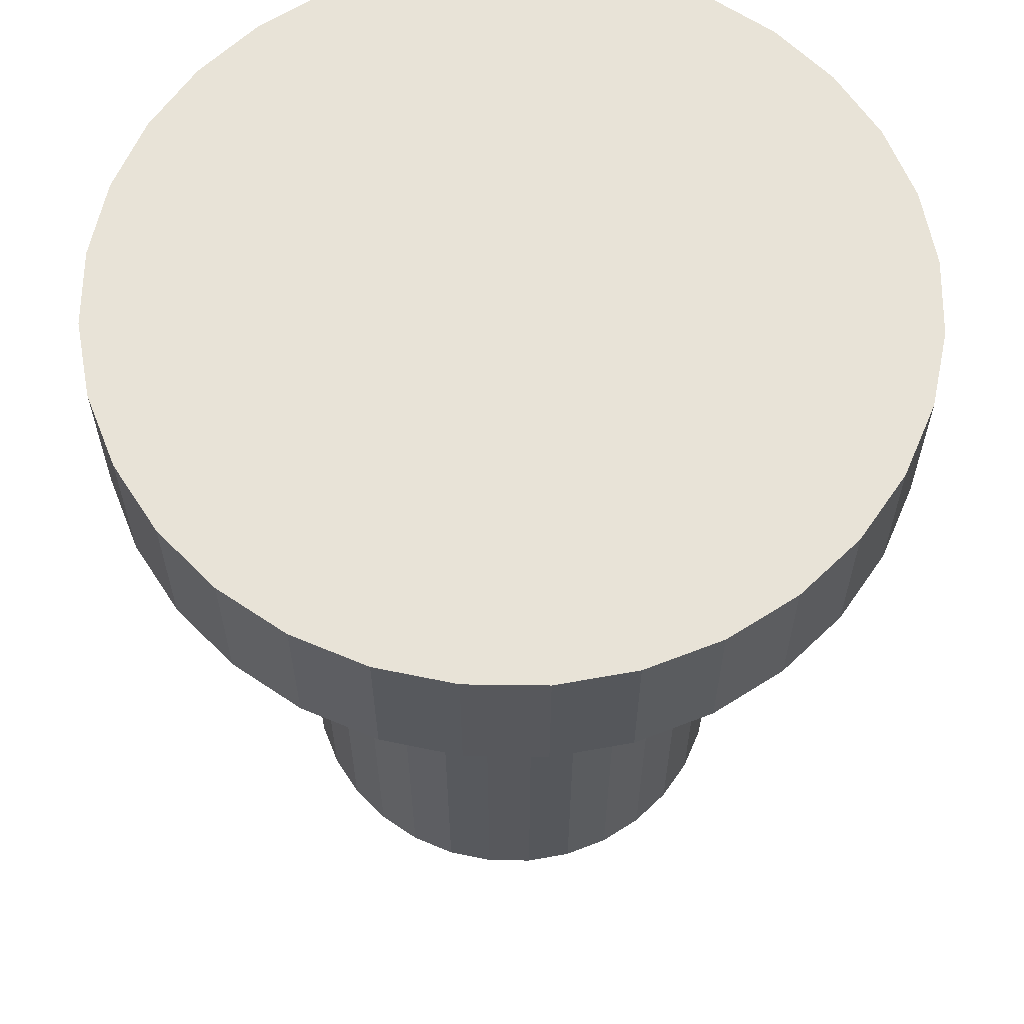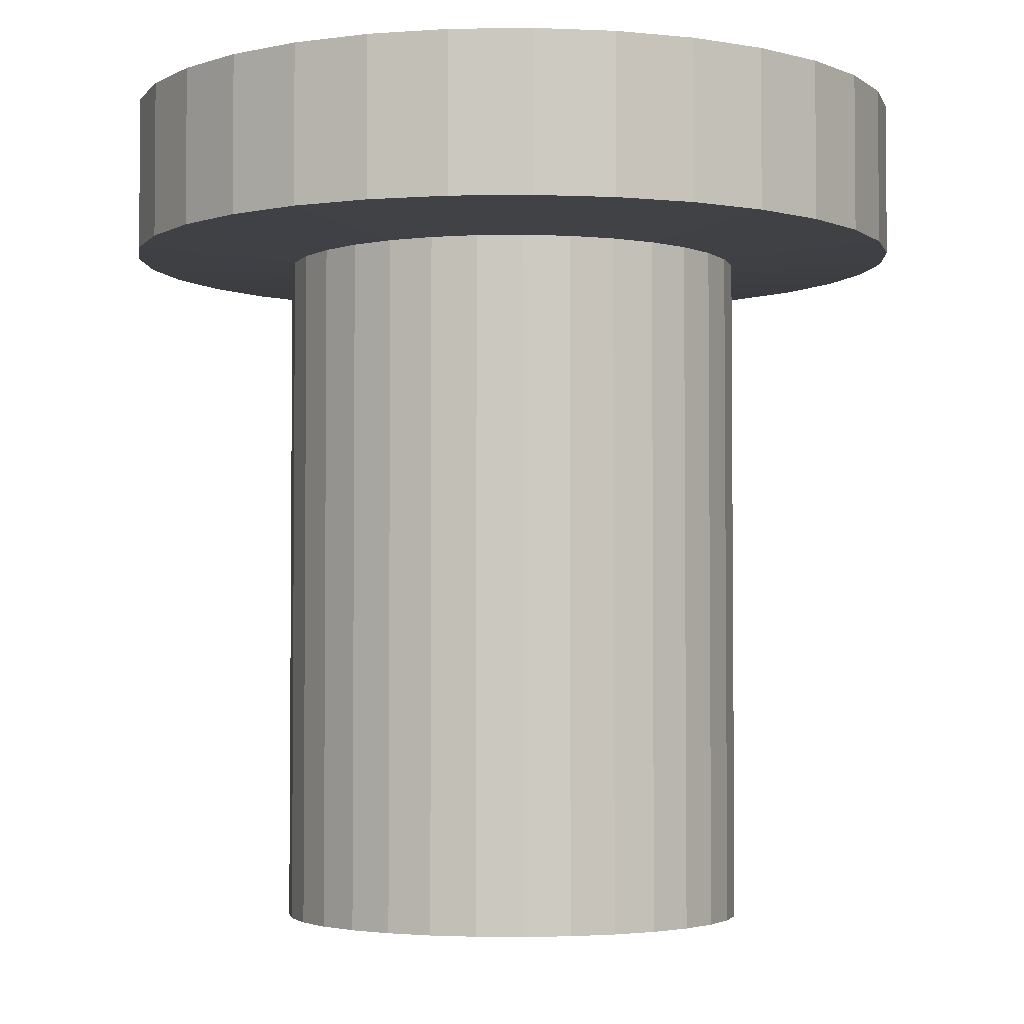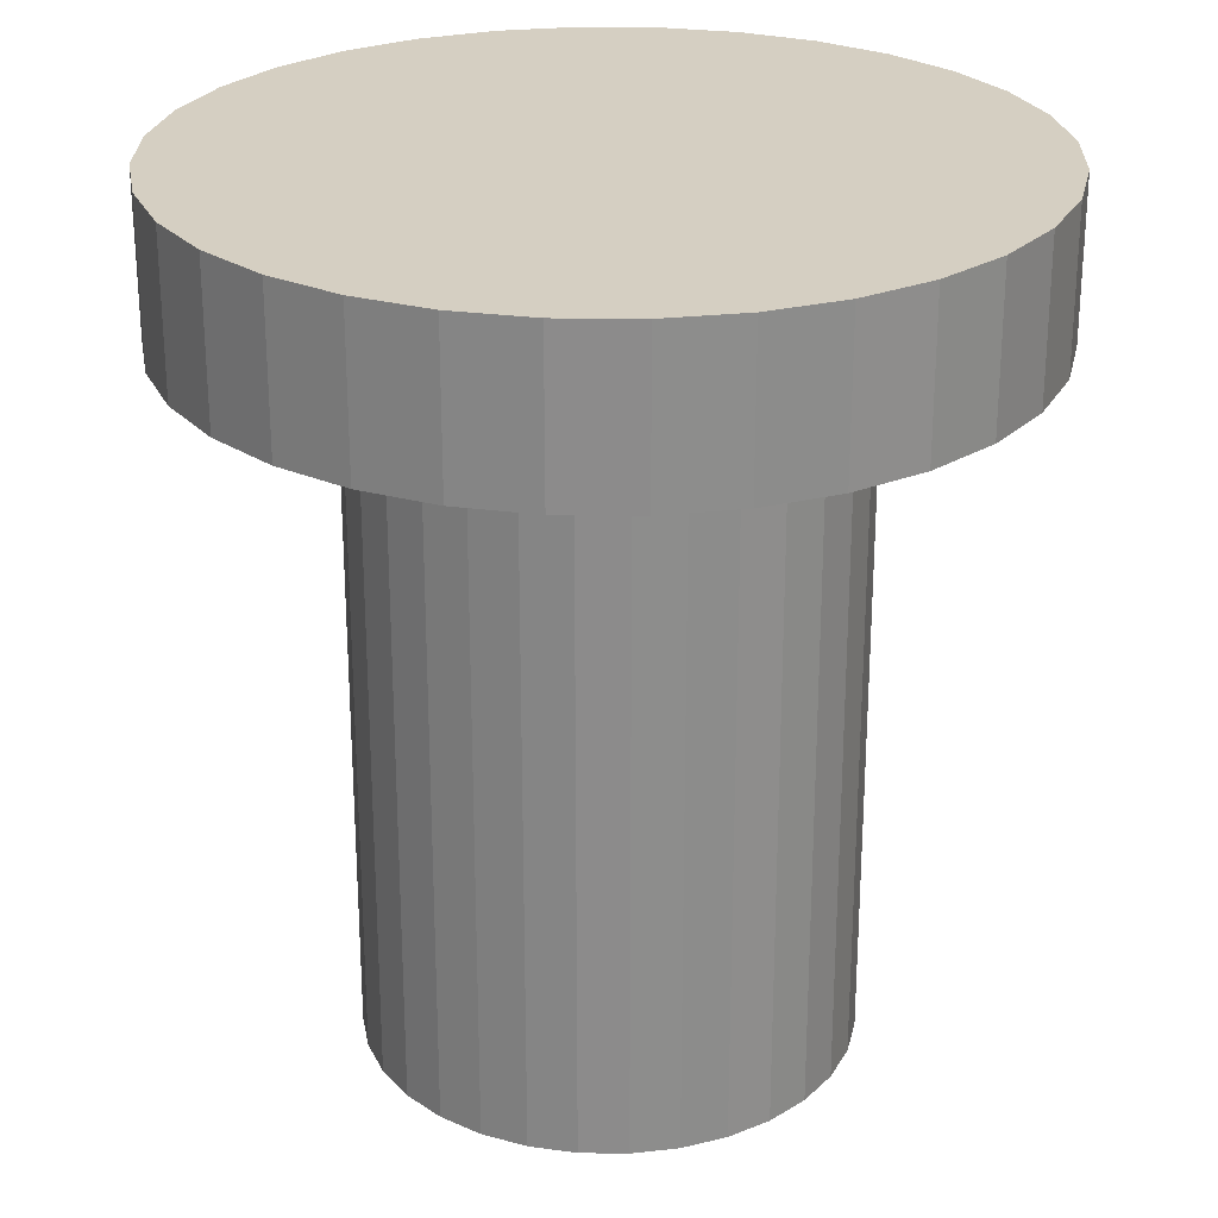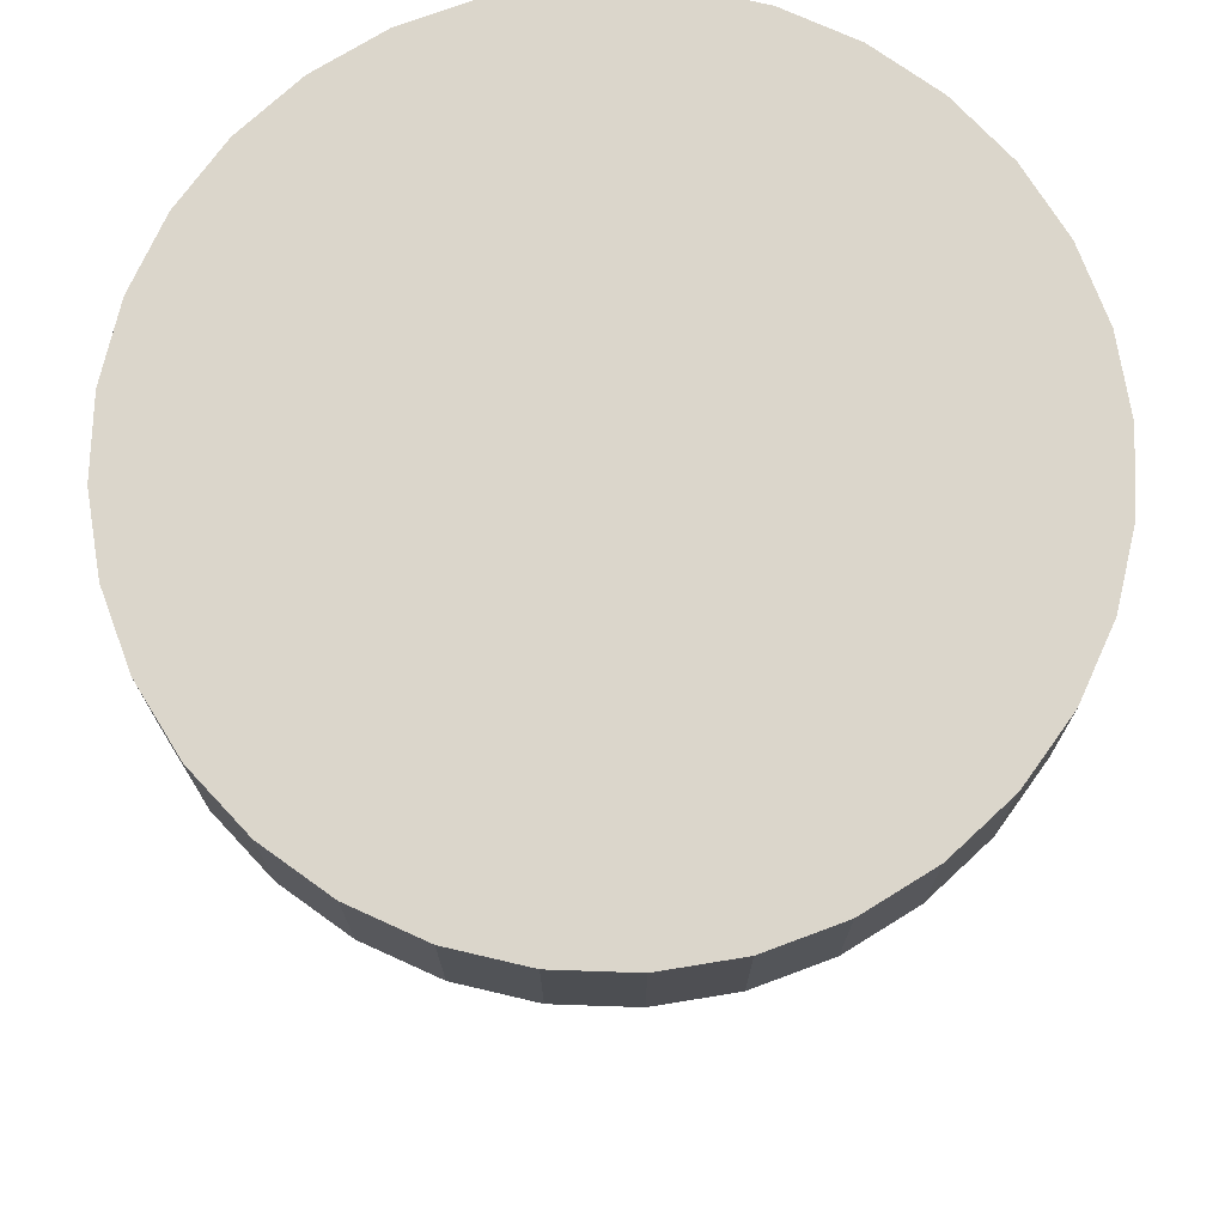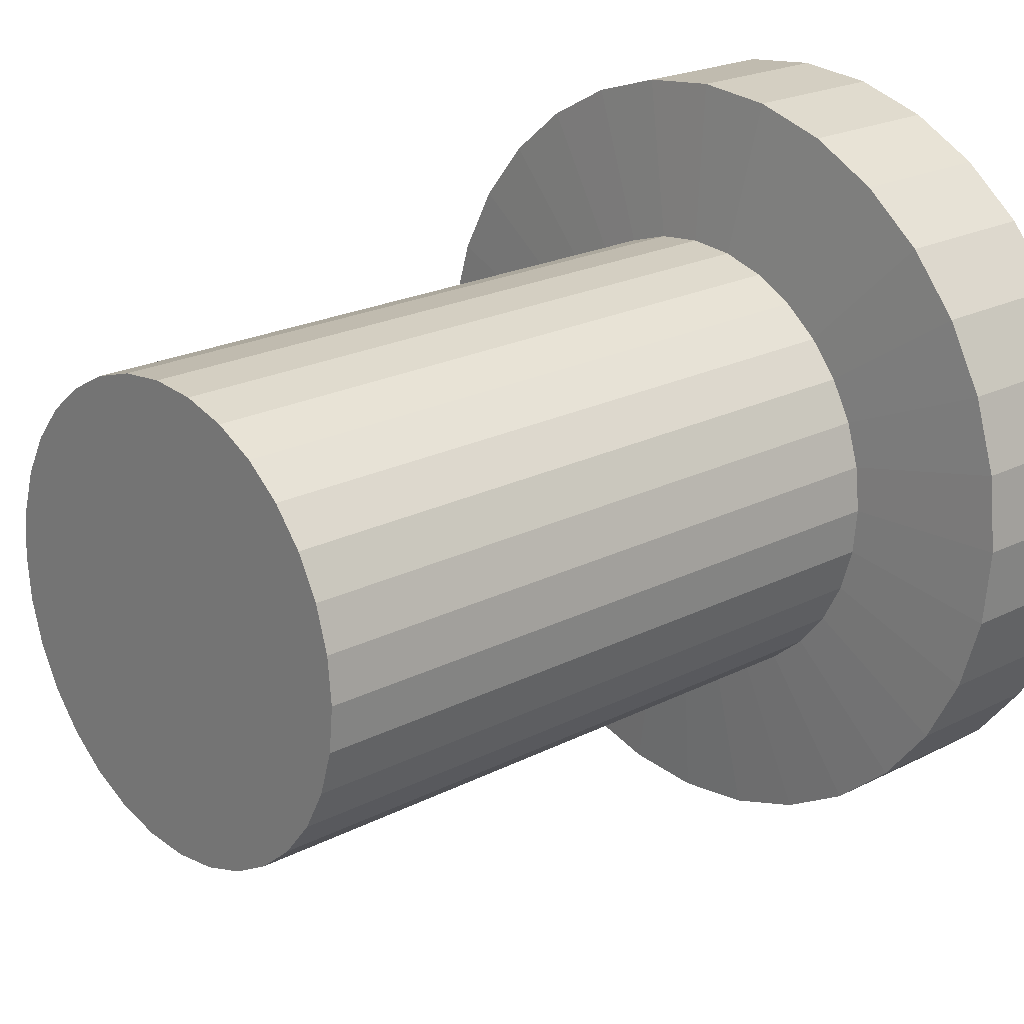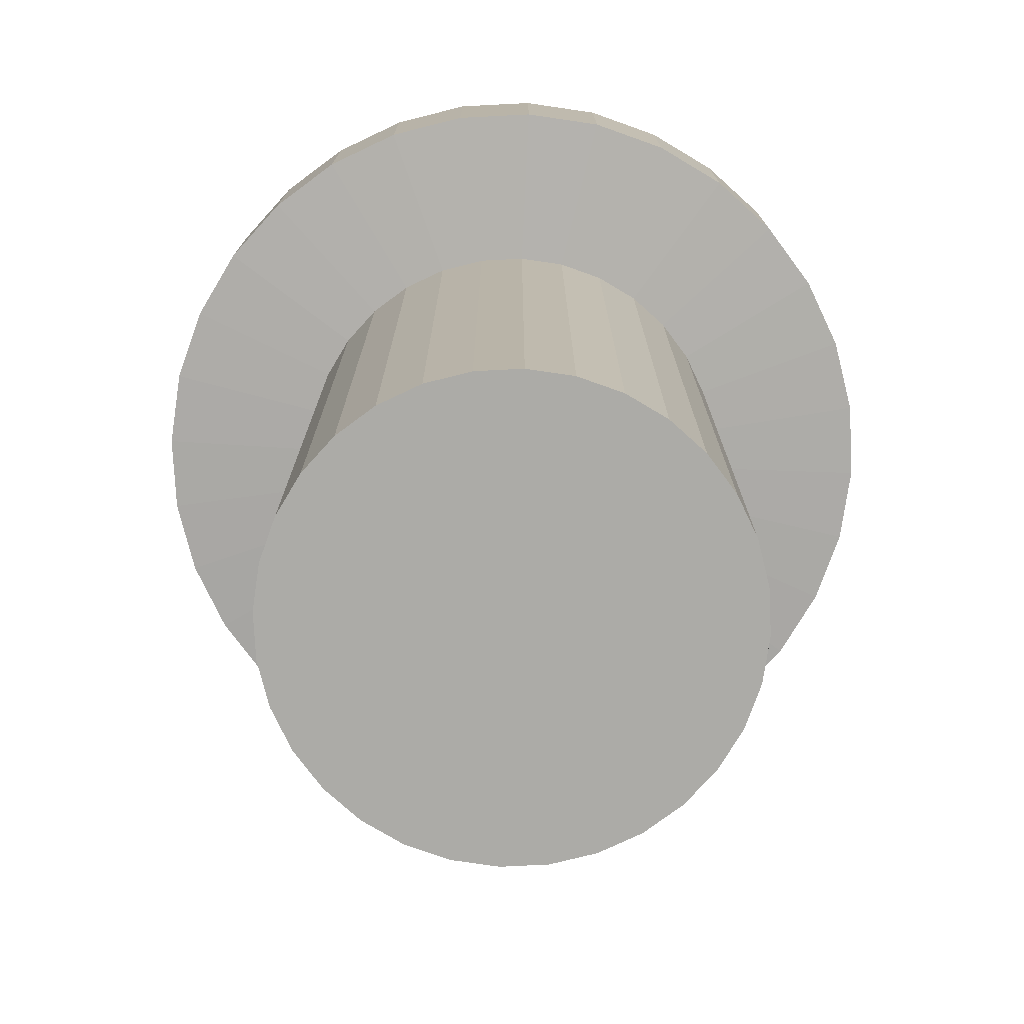
<metadata>
{"format":"obj","ext":"obj","renderer":"f3d","projection":"perspective","resolution":1024,"background":"white","views":[{"elev":61.6,"azim":6.4,"up":"+Y"},{"elev":-3.2,"azim":-36.5,"up":"+Y"},{"elev":25.9,"azim":-150.7,"up":"+Y"},{"elev":73.5,"azim":-14.9,"up":"+Y"},{"elev":21.1,"azim":47.4,"up":"+Z"},{"elev":-76.2,"azim":121.0,"up":"+Y"}]}
</metadata>
<code>
o Pipe.131
v 0 0 -1
v -0.1951 0 -0.9808
v -0.3827 0 -0.9239
v -0.5556 0 -0.8315
v -0.7071 0 -0.7071
v -0.8315 0 -0.5556
v -0.9239 0 -0.3827
v -0.9808 0 -0.1951
v -1 0 0
v -0.9808 0 0.1951
v -0.9239 0 0.3827
v -0.8315 0 0.5556
v -0.7071 0 0.7071
v -0.5556 0 0.8315
v -0.3827 0 0.9239
v -0.1951 0 0.9808
v 0 0 1
v 0.1951 0 0.9808
v 0.3827 0 0.9239
v 0.5556 0 0.8315
v 0.7071 0 0.7071
v 0.8315 0 0.5556
v 0.9239 0 0.3827
v 0.9808 0 0.1951
v 1 0 0
v 0.9808 0 -0.1951
v 0.9239 0 -0.3827
v 0.8315 0 -0.5556
v 0.7071 0 -0.7071
v 0.5556 0 -0.8315
v 0.3827 0 -0.9239
v 0.1951 0 -0.9808
v -0.1951 0 -0.9808
v 0 0 -1
v -0.3827 0 -0.9239
v -0.5556 0 -0.8315
v -0.7071 0 -0.7071
v -0.8315 0 -0.5556
v -0.9239 0 -0.3827
v -0.9808 0 -0.1951
v -1 0 0
v -0.9808 0 0.1951
v -0.9239 0 0.3827
v -0.8315 0 0.5556
v -0.7071 0 0.7071
v -0.5556 0 0.8315
v -0.3827 0 0.9239
v -0.1951 0 0.9808
v 0 0 1
v 0.1951 0 0.9808
v 0.3827 0 0.9239
v 0.5556 0 0.8315
v 0.7071 0 0.7071
v 0.8315 0 0.5556
v 0.9239 0 0.3827
v 0.9808 0 0.1951
v 1 0 0
v 0.9808 0 -0.1951
v 0.9239 0 -0.3827
v 0.8315 0 -0.5556
v 0.7071 0 -0.7071
v 0.5556 0 -0.8315
v 0.3827 0 -0.9239
v 0.1951 0 -0.9808
v -0.1951 2.91 -0.9808
v 0 2.91 -1
v -0.3827 2.91 -0.9239
v -0.5556 2.91 -0.8315
v -0.7071 2.91 -0.7071
v -0.8315 2.91 -0.5556
v -0.9239 2.91 -0.3827
v -0.9808 2.91 -0.1951
v -1 2.91 0
v -0.9808 2.91 0.1951
v -0.9239 2.91 0.3827
v -0.8315 2.91 0.5556
v -0.7071 2.91 0.7071
v -0.5556 2.91 0.8315
v -0.3827 2.91 0.9239
v -0.1951 2.91 0.9808
v 0 2.91 1
v 0.1951 2.91 0.9808
v 0.3827 2.91 0.9239
v 0.5556 2.91 0.8315
v 0.7071 2.91 0.7071
v 0.8315 2.91 0.5556
v 0.9239 2.91 0.3827
v 0.9808 2.91 0.1951
v 1 2.91 0
v 0.9808 2.91 -0.1951
v 0.9239 2.91 -0.3827
v 0.8315 2.91 -0.5556
v 0.7071 2.91 -0.7071
v 0.5556 2.91 -0.8315
v 0.3827 2.91 -0.9239
v 0.1951 2.91 -0.9808
v -0.3305 2.953 -1.662
v 0 2.953 -1.694
v -0.6483 2.953 -1.565
v -0.9412 2.953 -1.409
v -1.198 2.953 -1.198
v -1.409 2.953 -0.9412
v -1.565 2.953 -0.6483
v -1.661 2.953 -0.3305
v -1.694 2.953 -2.1e-05
v -1.661 2.953 0.3305
v -1.565 2.953 0.6483
v -1.409 2.953 0.9411
v -1.198 2.953 1.198
v -0.9412 2.953 1.409
v -0.6483 2.953 1.565
v -0.3305 2.953 1.661
v 0 2.953 1.694
v 0.3305 2.953 1.661
v 0.6483 2.953 1.565
v 0.9412 2.953 1.409
v 1.198 2.953 1.198
v 1.409 2.953 0.9411
v 1.565 2.953 0.6483
v 1.661 2.953 0.3305
v 1.694 2.953 -2.1e-05
v 1.661 2.953 -0.3305
v 1.565 2.953 -0.6483
v 1.409 2.953 -0.9412
v 1.198 2.953 -1.198
v 0.9412 2.953 -1.409
v 0.6483 2.953 -1.565
v 0.3305 2.953 -1.662
v -0.3305 3.613 -1.662
v 0 3.613 -1.694
v -0.6483 3.613 -1.565
v -0.9412 3.613 -1.409
v -1.198 3.613 -1.198
v -1.409 3.613 -0.9412
v -1.565 3.613 -0.6483
v -1.661 3.613 -0.3305
v -1.694 3.613 -2.1e-05
v -1.661 3.613 0.3305
v -1.565 3.613 0.6483
v -1.409 3.613 0.9411
v -1.198 3.613 1.198
v -0.9412 3.613 1.409
v -0.6483 3.613 1.565
v -0.3305 3.613 1.661
v 0 3.613 1.694
v 0.3305 3.613 1.661
v 0.6483 3.613 1.565
v 0.9412 3.613 1.409
v 1.198 3.613 1.198
v 1.409 3.613 0.9411
v 1.565 3.613 0.6483
v 1.661 3.613 0.3305
v 1.694 3.613 -2.1e-05
v 1.661 3.613 -0.3305
v 1.565 3.613 -0.6483
v 1.409 3.613 -0.9412
v 1.198 3.613 -1.198
v 0.9412 3.613 -1.409
v 0.6483 3.613 -1.565
v 0.3305 3.613 -1.662
f 19 11 3
f 40 71 39
f 26 59 58
f 13 46 45
f 27 60 59
f 14 47 46
f 1 33 34
f 28 61 60
f 15 48 47
f 2 35 33
f 29 62 61
f 16 49 48
f 3 36 35
f 30 63 62
f 17 50 49
f 4 37 36
f 31 64 63
f 18 51 50
f 5 38 37
f 32 34 64
f 19 52 51
f 6 39 38
f 20 53 52
f 7 40 39
f 21 54 53
f 8 41 40
f 22 55 54
f 9 42 41
f 23 56 55
f 10 43 42
f 24 57 56
f 11 44 43
f 25 58 57
f 12 45 44
f 74 107 106
f 54 85 53
f 41 72 40
f 55 86 54
f 42 73 41
f 56 87 55
f 43 74 42
f 57 88 56
f 44 75 43
f 58 89 57
f 45 76 44
f 59 90 58
f 46 77 45
f 60 91 59
f 47 78 46
f 33 66 34
f 61 92 60
f 48 79 47
f 35 65 33
f 62 93 61
f 49 80 48
f 36 67 35
f 63 94 62
f 50 81 49
f 37 68 36
f 64 95 63
f 51 82 50
f 38 69 37
f 34 96 64
f 52 83 51
f 39 70 38
f 53 84 52
f 114 145 113
f 89 120 88
f 75 108 107
f 90 121 89
f 76 109 108
f 91 122 90
f 77 110 109
f 92 123 91
f 78 111 110
f 66 97 98
f 93 124 92
f 79 112 111
f 65 99 97
f 94 125 93
f 80 113 112
f 67 100 99
f 95 126 94
f 82 113 81
f 68 101 100
f 96 127 95
f 83 114 82
f 69 102 101
f 66 128 96
f 84 115 83
f 70 103 102
f 85 116 84
f 71 104 103
f 86 117 85
f 72 105 104
f 87 118 86
f 73 106 105
f 88 119 87
f 145 153 130
f 101 132 100
f 128 159 127
f 115 146 114
f 102 133 101
f 98 160 128
f 116 147 115
f 103 134 102
f 117 148 116
f 104 135 103
f 118 149 117
f 105 136 104
f 119 150 118
f 106 137 105
f 120 151 119
f 107 138 106
f 121 152 120
f 108 139 107
f 122 153 121
f 109 140 108
f 123 154 122
f 110 141 109
f 124 155 123
f 111 142 110
f 98 129 130
f 125 156 124
f 112 143 111
f 99 129 97
f 126 157 125
f 113 144 112
f 100 131 99
f 127 158 126
f 3 2 1
f 1 32 31
f 31 30 29
f 29 28 27
f 27 26 25
f 25 24 23
f 23 22 21
f 21 20 19
f 19 18 17
f 17 16 15
f 15 14 13
f 13 12 11
f 11 10 9
f 9 8 7
f 7 6 5
f 5 4 3
f 3 1 31
f 31 29 27
f 27 25 23
f 23 21 19
f 19 17 15
f 15 13 11
f 11 9 7
f 7 5 3
f 3 31 27
f 27 23 19
f 19 15 11
f 11 7 3
f 3 27 19
f 40 72 71
f 26 27 59
f 13 14 46
f 27 28 60
f 14 15 47
f 1 2 33
f 28 29 61
f 15 16 48
f 2 3 35
f 29 30 62
f 16 17 49
f 3 4 36
f 30 31 63
f 17 18 50
f 4 5 37
f 31 32 64
f 18 19 51
f 5 6 38
f 32 1 34
f 19 20 52
f 6 7 39
f 20 21 53
f 7 8 40
f 21 22 54
f 8 9 41
f 22 23 55
f 9 10 42
f 23 24 56
f 10 11 43
f 24 25 57
f 11 12 44
f 25 26 58
f 12 13 45
f 74 75 107
f 54 86 85
f 41 73 72
f 55 87 86
f 42 74 73
f 56 88 87
f 43 75 74
f 57 89 88
f 44 76 75
f 58 90 89
f 45 77 76
f 59 91 90
f 46 78 77
f 60 92 91
f 47 79 78
f 33 65 66
f 61 93 92
f 48 80 79
f 35 67 65
f 62 94 93
f 49 81 80
f 36 68 67
f 63 95 94
f 50 82 81
f 37 69 68
f 64 96 95
f 51 83 82
f 38 70 69
f 34 66 96
f 52 84 83
f 39 71 70
f 53 85 84
f 114 146 145
f 89 121 120
f 75 76 108
f 90 122 121
f 76 77 109
f 91 123 122
f 77 78 110
f 92 124 123
f 78 79 111
f 66 65 97
f 93 125 124
f 79 80 112
f 65 67 99
f 94 126 125
f 80 81 113
f 67 68 100
f 95 127 126
f 82 114 113
f 68 69 101
f 96 128 127
f 83 115 114
f 69 70 102
f 66 98 128
f 84 116 115
f 70 71 103
f 85 117 116
f 71 72 104
f 86 118 117
f 72 73 105
f 87 119 118
f 73 74 106
f 88 120 119
f 130 129 131
f 131 132 133
f 133 134 135
f 135 136 137
f 137 138 139
f 139 140 141
f 141 142 143
f 143 144 145
f 145 146 147
f 147 148 149
f 149 150 151
f 151 152 153
f 153 154 155
f 155 156 157
f 157 158 159
f 159 160 130
f 130 131 133
f 133 135 137
f 137 139 141
f 141 143 145
f 145 147 149
f 149 151 153
f 153 155 157
f 157 159 130
f 130 133 137
f 137 141 145
f 145 149 153
f 153 157 130
f 130 137 145
f 101 133 132
f 128 160 159
f 115 147 146
f 102 134 133
f 98 130 160
f 116 148 147
f 103 135 134
f 117 149 148
f 104 136 135
f 118 150 149
f 105 137 136
f 119 151 150
f 106 138 137
f 120 152 151
f 107 139 138
f 121 153 152
f 108 140 139
f 122 154 153
f 109 141 140
f 123 155 154
f 110 142 141
f 124 156 155
f 111 143 142
f 98 97 129
f 125 157 156
f 112 144 143
f 99 131 129
f 126 158 157
f 113 145 144
f 100 132 131
f 127 159 158

</code>
